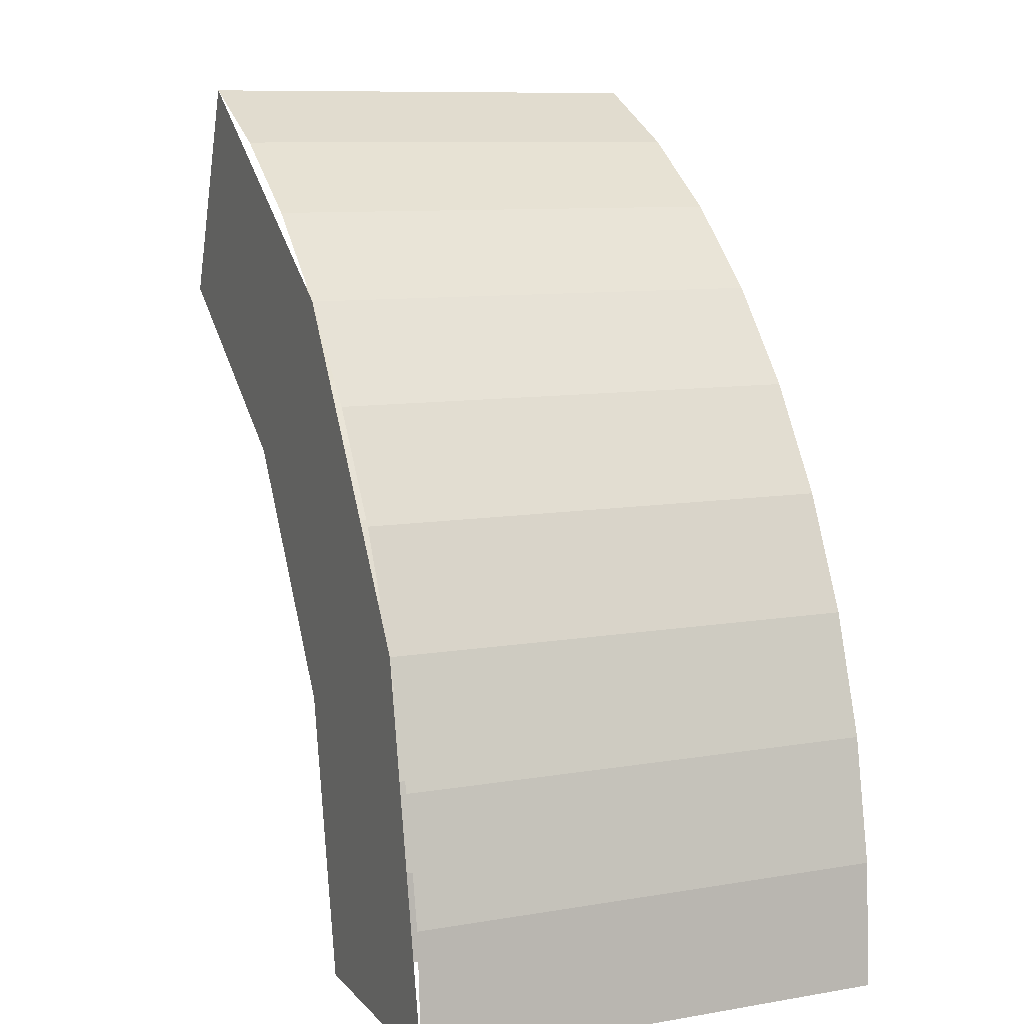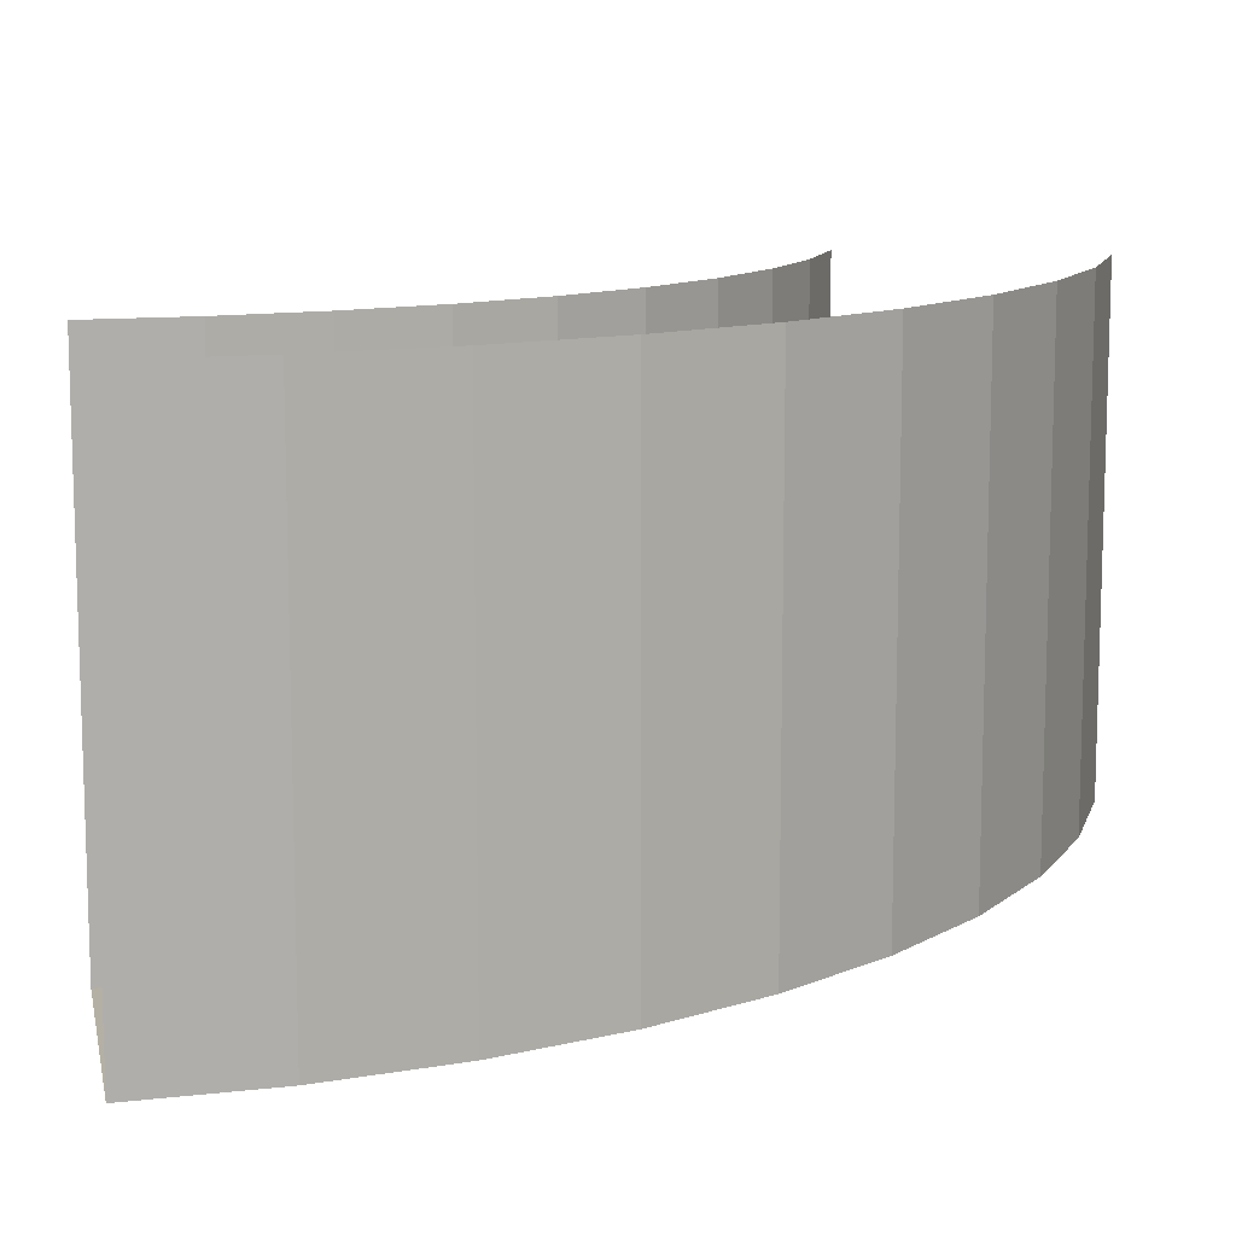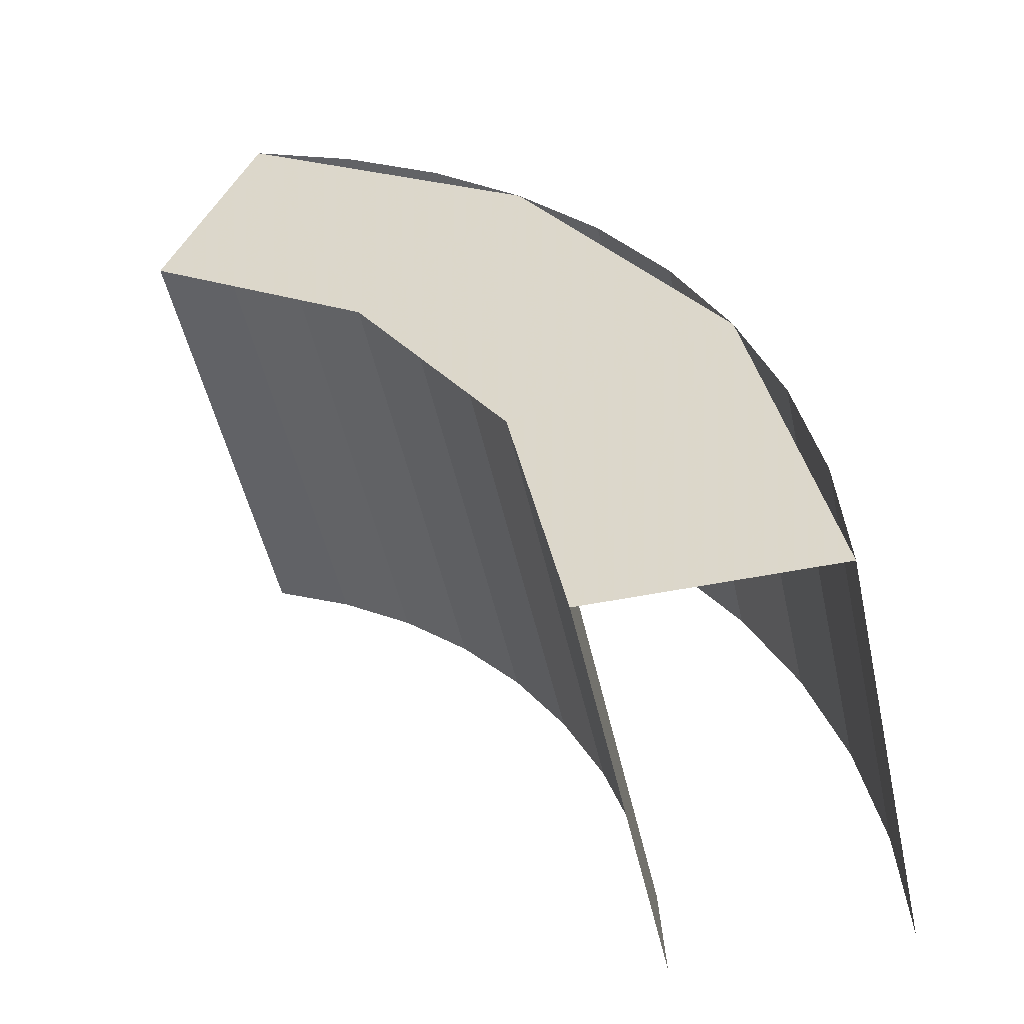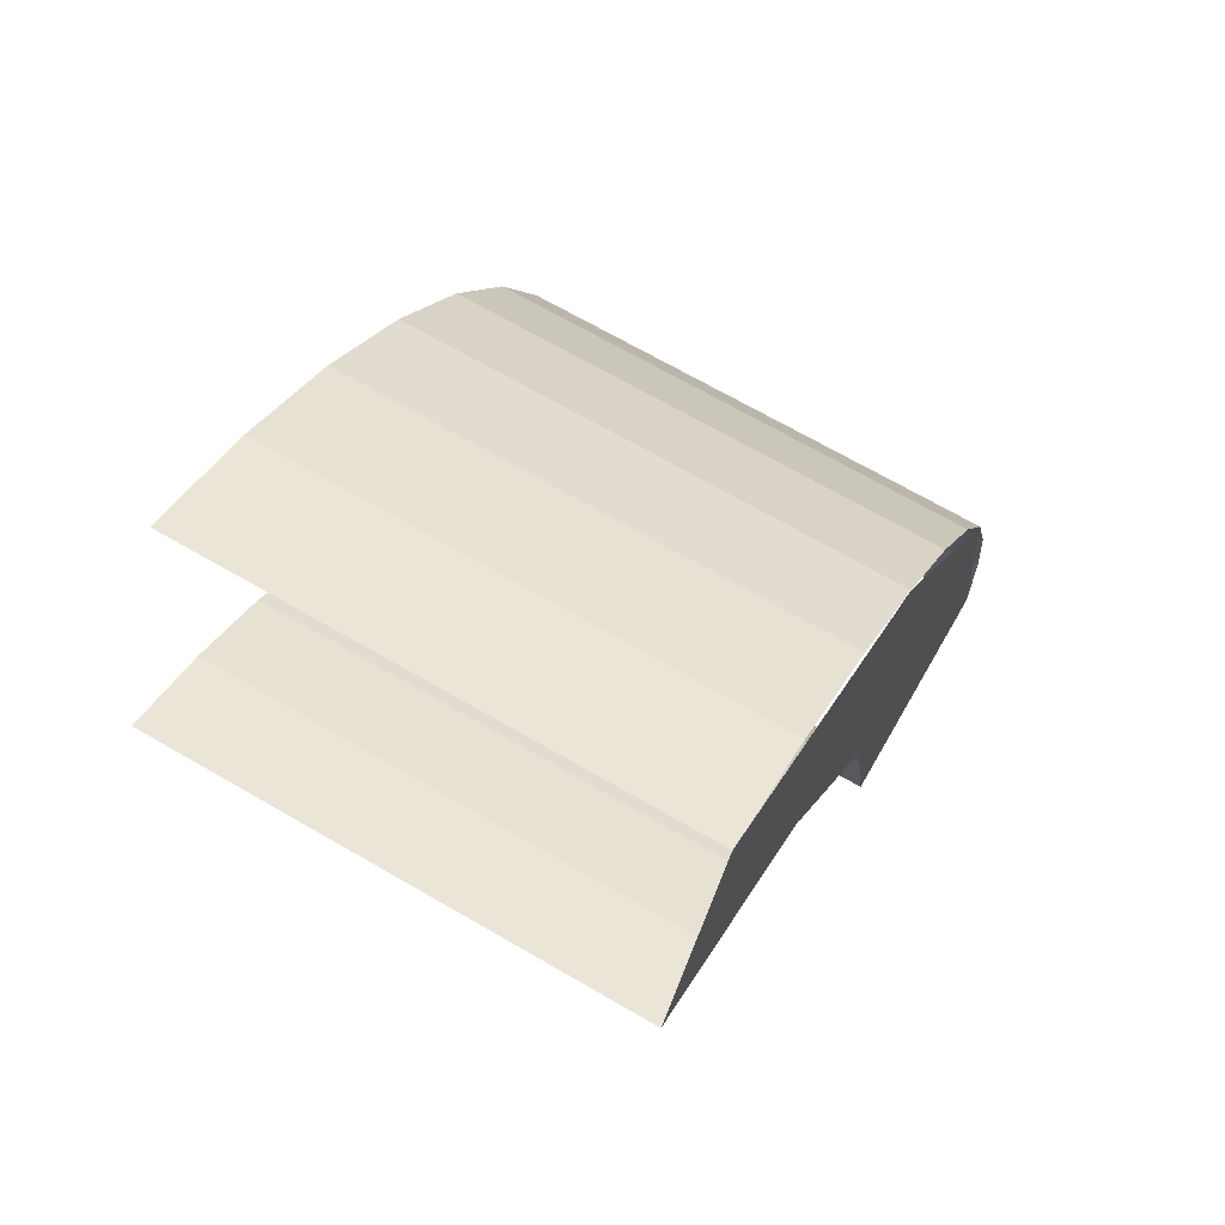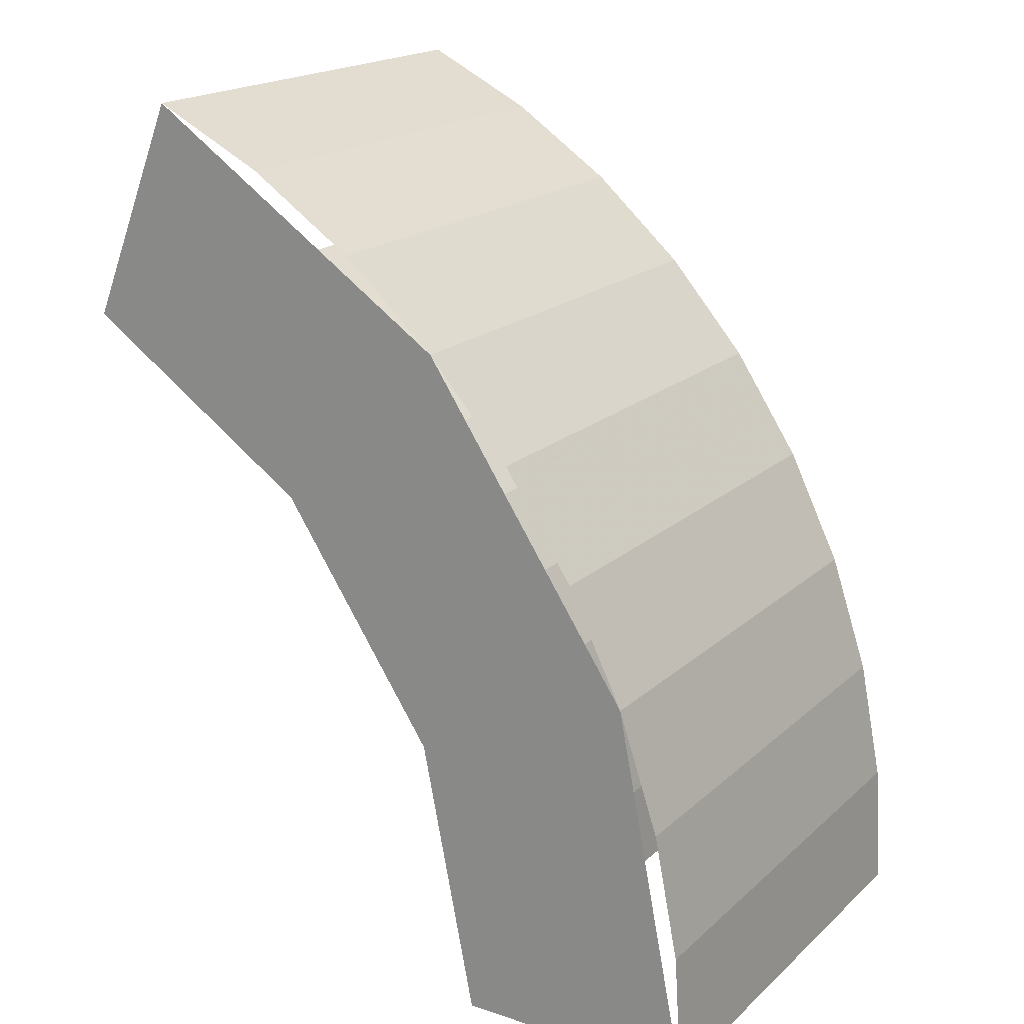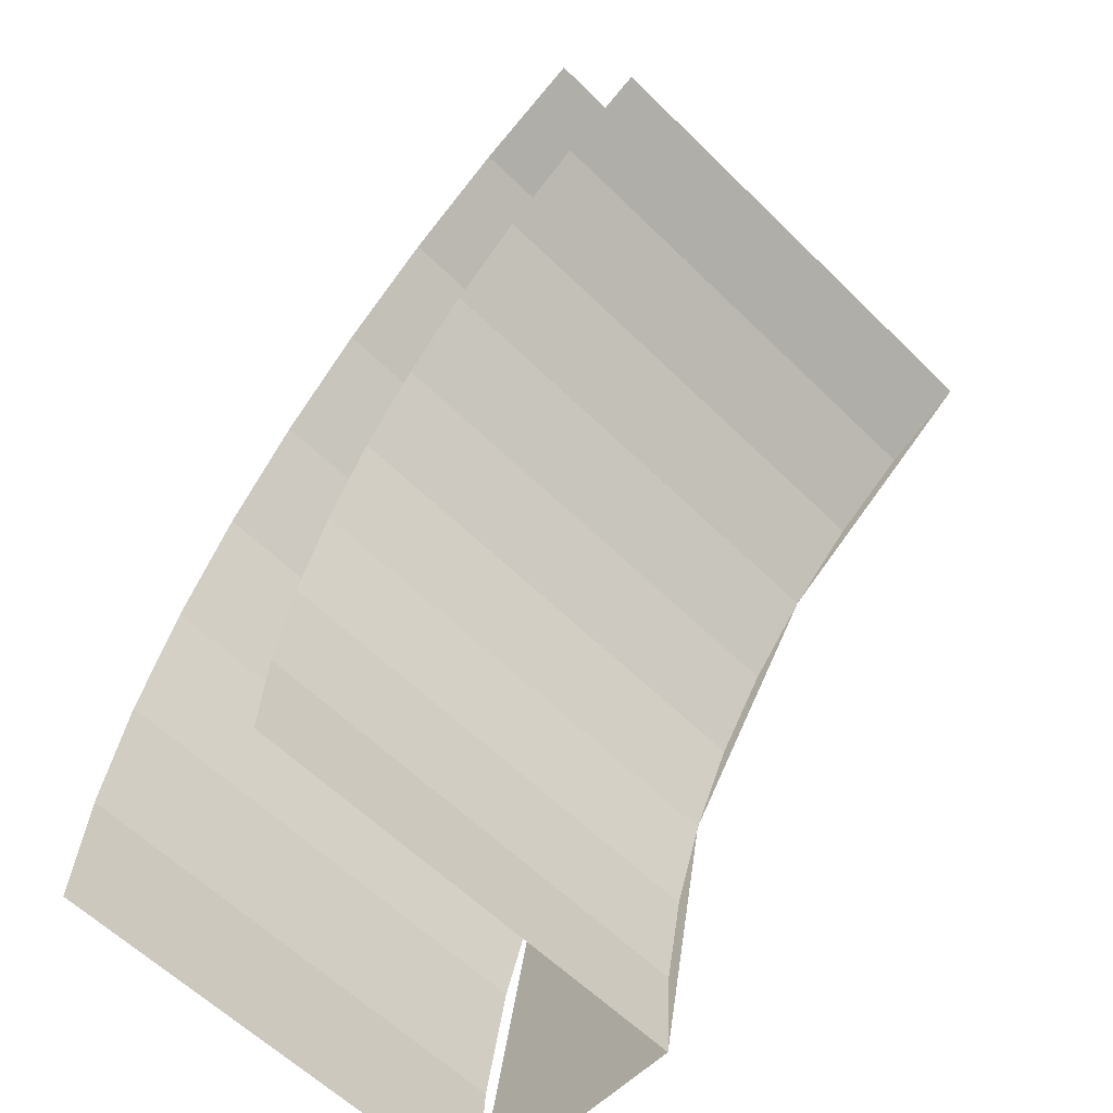
<metadata>
{"format":"obj","ext":"obj","renderer":"f3d","projection":"perspective","resolution":1024,"background":"white","views":[{"elev":9.8,"azim":66.4,"up":"+Z"},{"elev":11.5,"azim":10.9,"up":"+Y"},{"elev":-51.0,"azim":12.4,"up":"+Z"},{"elev":69.9,"azim":-60.0,"up":"+Z"},{"elev":19.0,"azim":32.1,"up":"+Z"},{"elev":-60.0,"azim":-135.1,"up":"+Z"}]}
</metadata>
<code>
v 0.3 0 0
v 0.2974 0 0.03915
v 0.2974 -0.2 0.03915
v 0.3 -0.2 0
v 0.2974 0 0.03915
v 0.2898 0 0.07764
v 0.2898 -0.2 0.07764
v 0.2974 -0.2 0.03915
v 0.2898 0 0.07764
v 0.2772 0 0.1148
v 0.2772 -0.2 0.1148
v 0.2898 -0.2 0.07764
v 0.2772 0 0.1148
v 0.2598 0 0.15
v 0.2598 -0.2 0.15
v 0.2772 -0.2 0.1148
v 0.2598 0 0.15
v 0.238 0 0.1826
v 0.238 -0.2 0.1826
v 0.2598 -0.2 0.15
v 0.238 0 0.1826
v 0.2121 0 0.2121
v 0.2121 -0.2 0.2121
v 0.238 -0.2 0.1826
v 0.2121 0 0.2121
v 0.1826 0 0.238
v 0.1826 -0.2 0.238
v 0.2121 -0.2 0.2121
v 0.1826 0 0.238
v 0.15 0 0.2598
v 0.15 -0.2 0.2598
v 0.1826 -0.2 0.238
v 0.15 0 0.2598
v 0.1148 0 0.2772
v 0.1148 -0.2 0.2772
v 0.15 -0.2 0.2598
v 0.4 0 0
v 0.3966 0 0.0522
v 0.3966 -0.2 0.0522
v 0.4 -0.2 0
v 0.3966 0 0.0522
v 0.3864 0 0.1035
v 0.3864 -0.2 0.1035
v 0.3966 -0.2 0.0522
v 0.3864 0 0.1035
v 0.3696 0 0.1531
v 0.3696 -0.2 0.1531
v 0.3864 -0.2 0.1035
v 0.3696 0 0.1531
v 0.3464 0 0.2
v 0.3464 -0.2 0.2
v 0.3696 -0.2 0.1531
v 0.3464 0 0.2
v 0.3174 0 0.2435
v 0.3174 -0.2 0.2435
v 0.3464 -0.2 0.2
v 0.3174 0 0.2435
v 0.2828 0 0.2828
v 0.2828 -0.2 0.2828
v 0.3174 -0.2 0.2435
v 0.2828 0 0.2828
v 0.2435 0 0.3174
v 0.2435 -0.2 0.3174
v 0.2828 -0.2 0.2828
v 0.2435 0 0.3174
v 0.2 0 0.3464
v 0.2 -0.2 0.3464
v 0.2435 -0.2 0.3174
v 0.2 0 0.3464
v 0.1531 0 0.3696
v 0.1531 -0.2 0.3696
v 0.2 -0.2 0.3464
v 0.3 -0.2 0
v 0.4 -0.2 0
v 0.3696 -0.2 0.1531
v 0.2772 -0.2 0.1148
v 0.2772 -0.2 0.1148
v 0.3696 -0.2 0.1531
v 0.2828 -0.2 0.2828
v 0.2121 -0.2 0.2121
v 0.2121 -0.2 0.2121
v 0.2828 -0.2 0.2828
v 0.1531 -0.2 0.3696
v 0.1148 -0.2 0.2772
g mesh893
f 1 3 2
f 3 1 4
f 5 7 6
f 7 5 8
f 9 11 10
f 11 9 12
f 13 15 14
f 15 13 16
f 17 19 18
f 19 17 20
f 21 23 22
f 23 21 24
f 25 27 26
f 27 25 28
f 29 31 30
f 31 29 32
f 33 35 34
f 35 33 36
g mesh898
f 37 38 39
f 39 40 37
f 41 42 43
f 43 44 41
f 45 46 47
f 47 48 45
f 49 50 51
f 51 52 49
f 53 54 55
f 55 56 53
f 57 58 59
f 59 60 57
f 61 62 63
f 63 64 61
f 65 66 67
f 67 68 65
f 69 70 71
f 71 72 69
g mesh900
f 73 74 75
f 75 76 73
f 77 78 79
f 79 80 77
f 81 82 83
f 83 84 81

</code>
